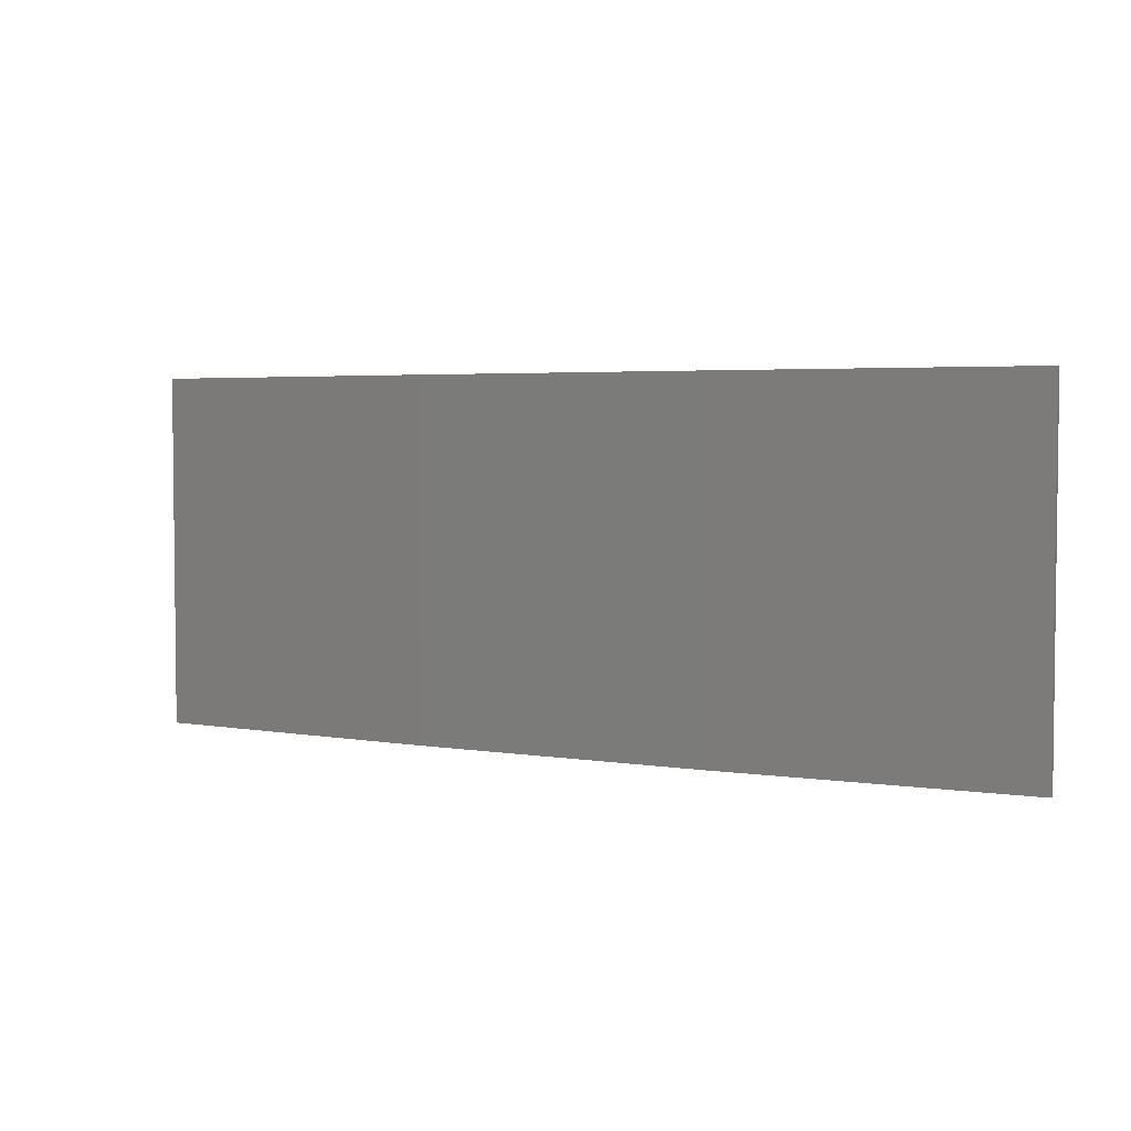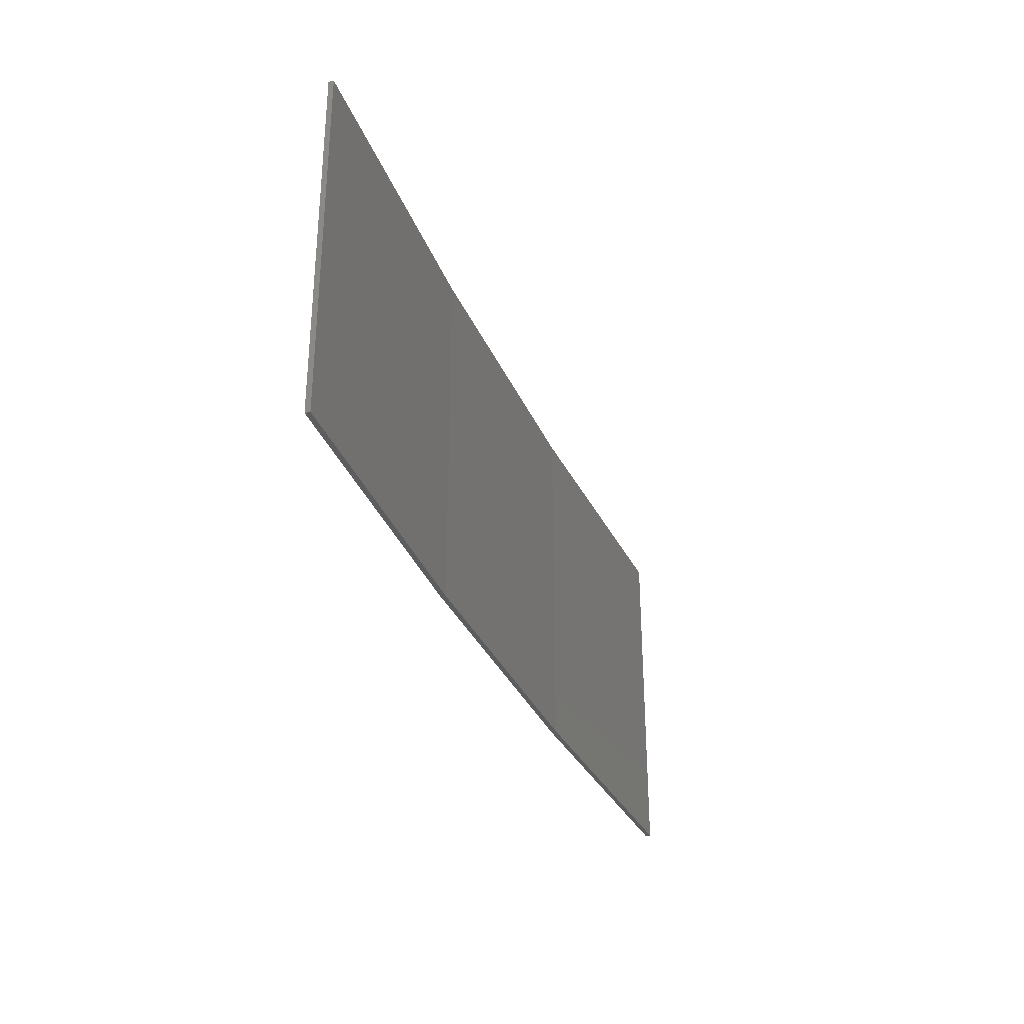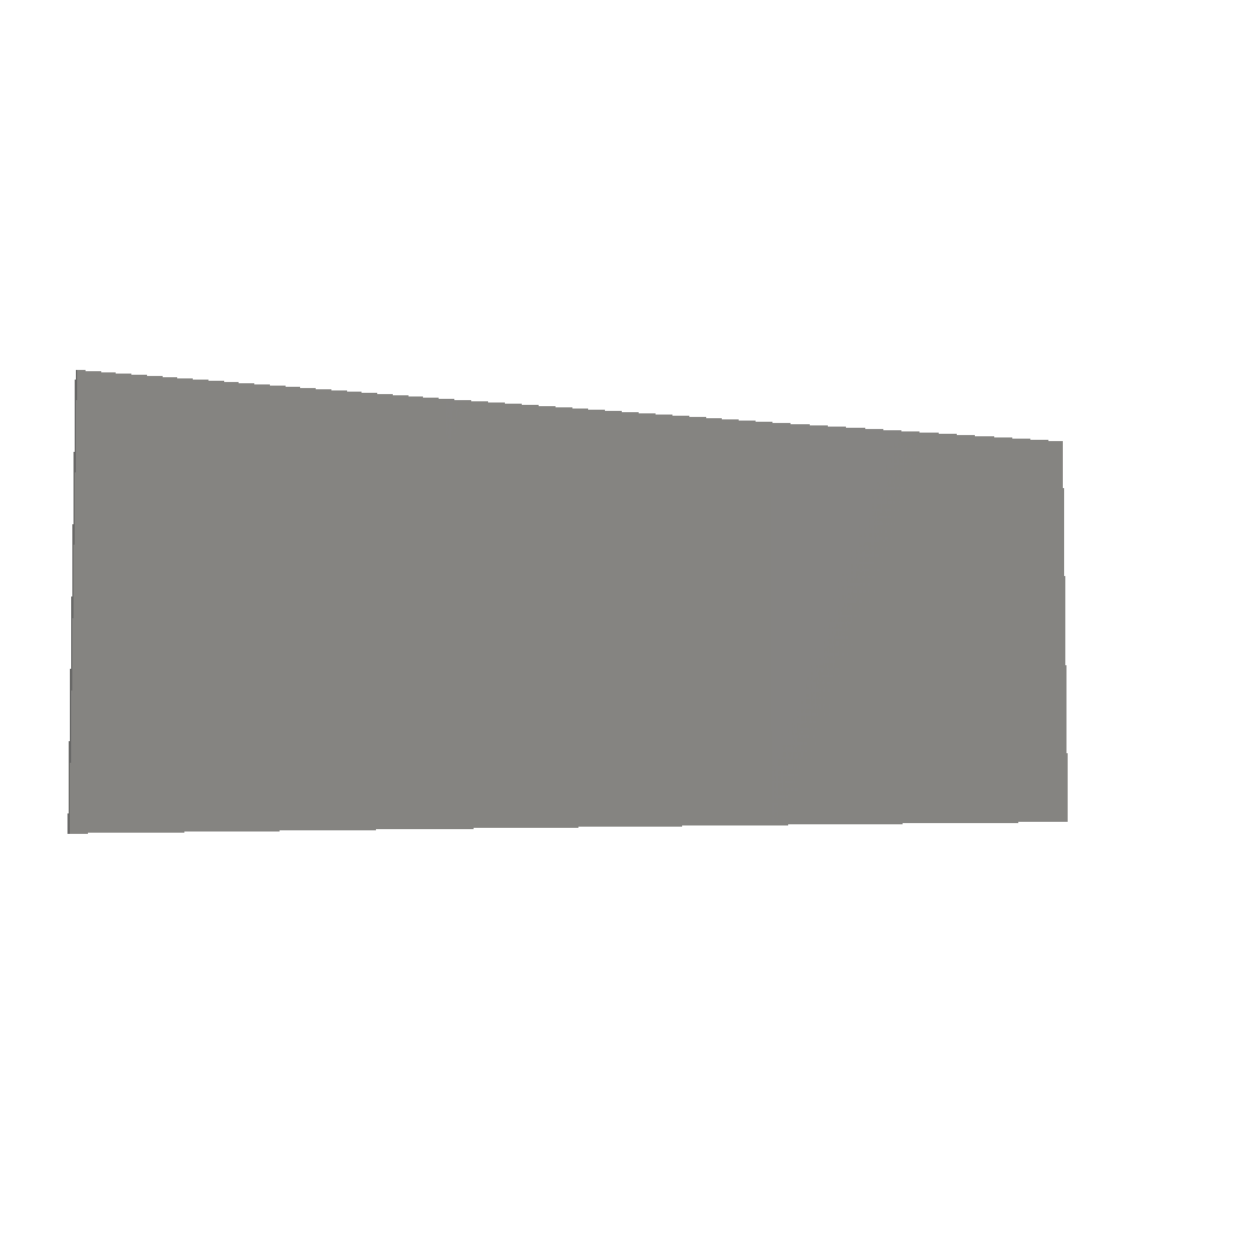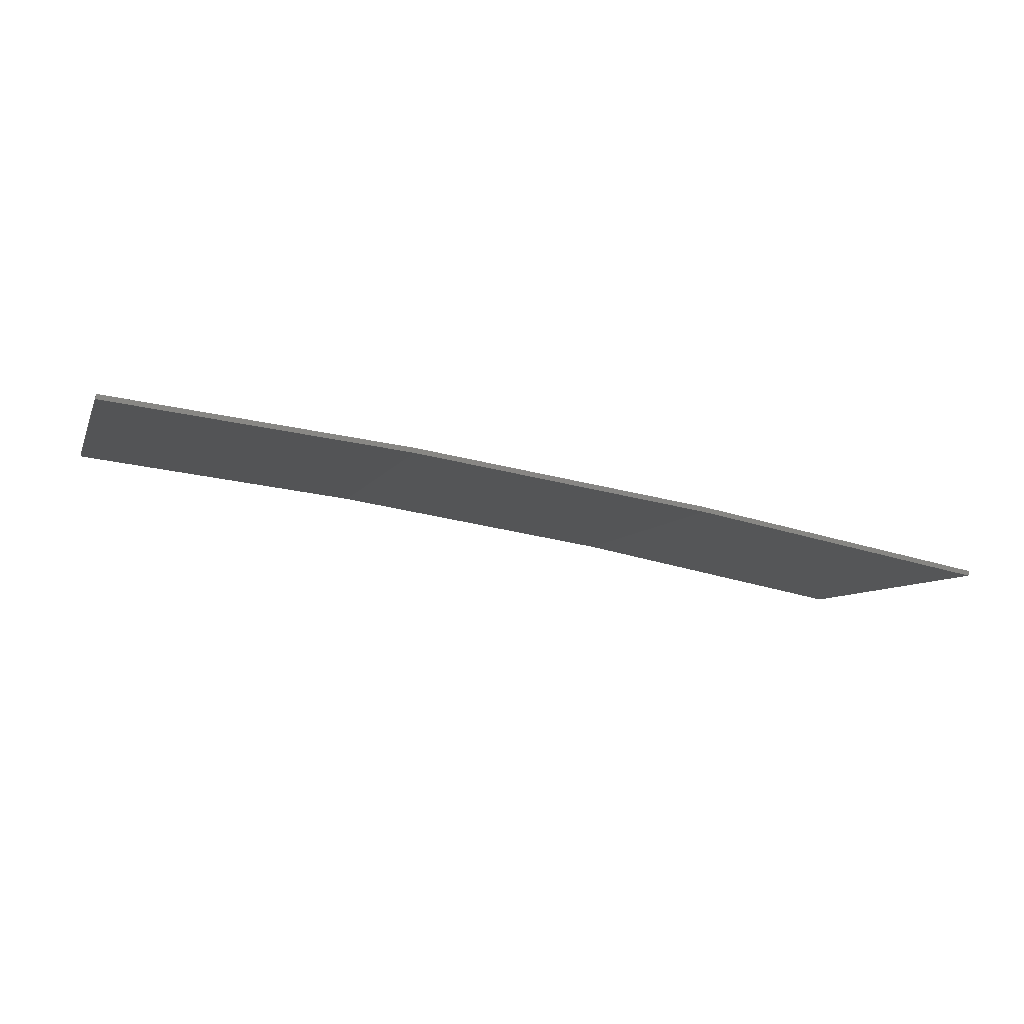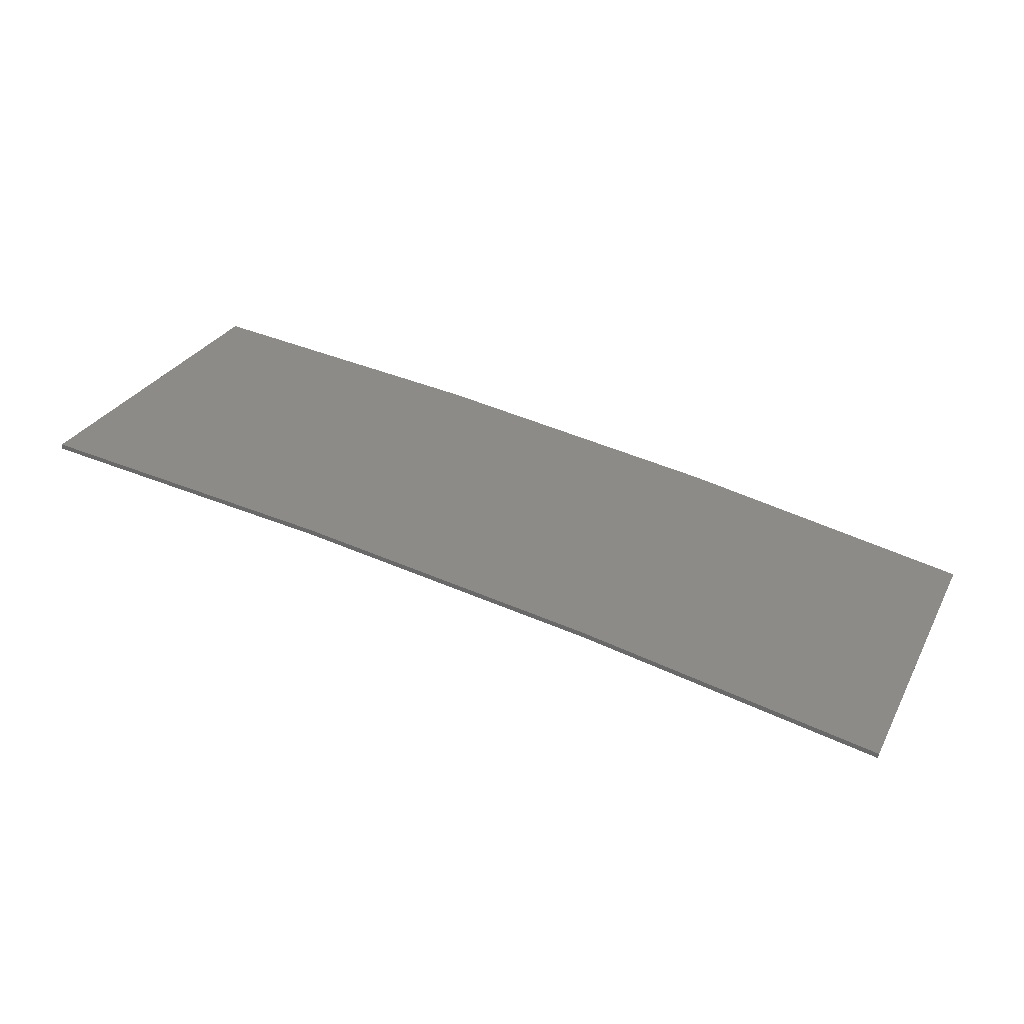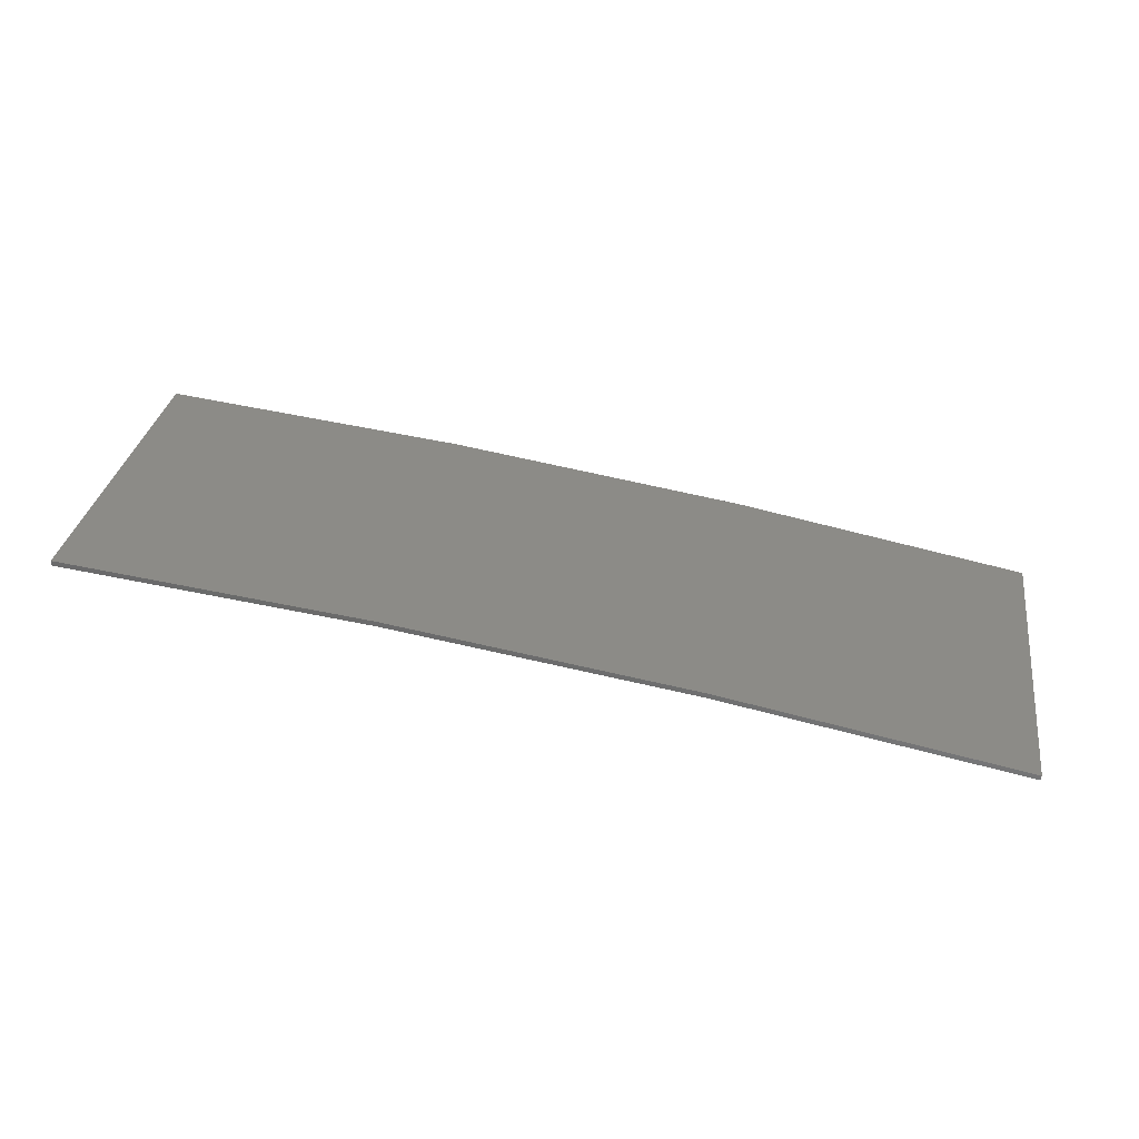
<metadata>
{"format":"stl","ext":"stl","renderer":"f3d","projection":"perspective","resolution":1024,"background":"white","views":[{"elev":3.8,"azim":-142.6,"up":"+Z"},{"elev":-32.1,"azim":-60.7,"up":"+Z"},{"elev":-3.9,"azim":-15.3,"up":"+Z"},{"elev":-7.1,"azim":164.1,"up":"+Y"},{"elev":29.0,"azim":-156.5,"up":"+Y"},{"elev":30.8,"azim":-171.4,"up":"+Y"}]}
</metadata>
<code>
# stl→obj: 16 verts, 28 faces
v -9.877 3.851 -188.6
v -9.877 3.851 -192.1
v -12.92 3.477 -192.1
v -12.92 3.477 -188.6
v -15.95 2.999 -192.1
v -15.95 2.999 -188.6
v -18.96 2.419 -192.1
v -18.96 2.419 -188.6
v -18.95 2.37 -188.6
v -18.95 2.37 -192.1
v -9.872 3.801 -192.1
v -9.872 3.801 -188.6
v -12.91 3.427 -192.1
v -12.91 3.427 -188.6
v -15.94 2.95 -192.1
v -15.94 2.95 -188.6
f 1 2 3
f 4 3 5
f 4 1 3
f 6 5 7
f 6 4 5
f 8 6 7
f 9 8 7
f 9 7 10
f 11 12 13
f 13 14 15
f 12 14 13
f 15 16 10
f 14 16 15
f 16 9 10
f 1 12 11
f 1 11 2
f 9 16 8
f 16 6 8
f 16 14 6
f 14 4 6
f 14 12 4
f 12 1 4
f 15 10 7
f 5 15 7
f 13 15 5
f 3 13 5
f 11 13 3
f 2 11 3

</code>
